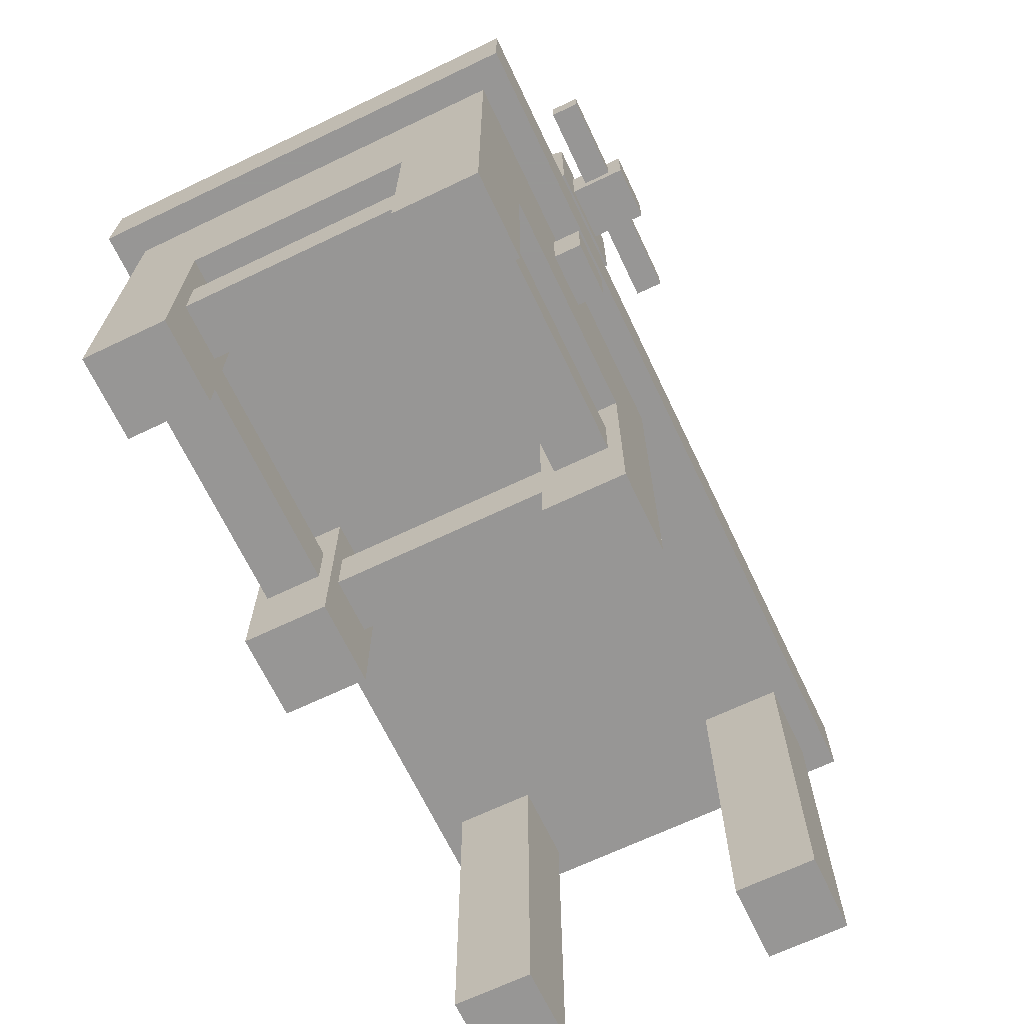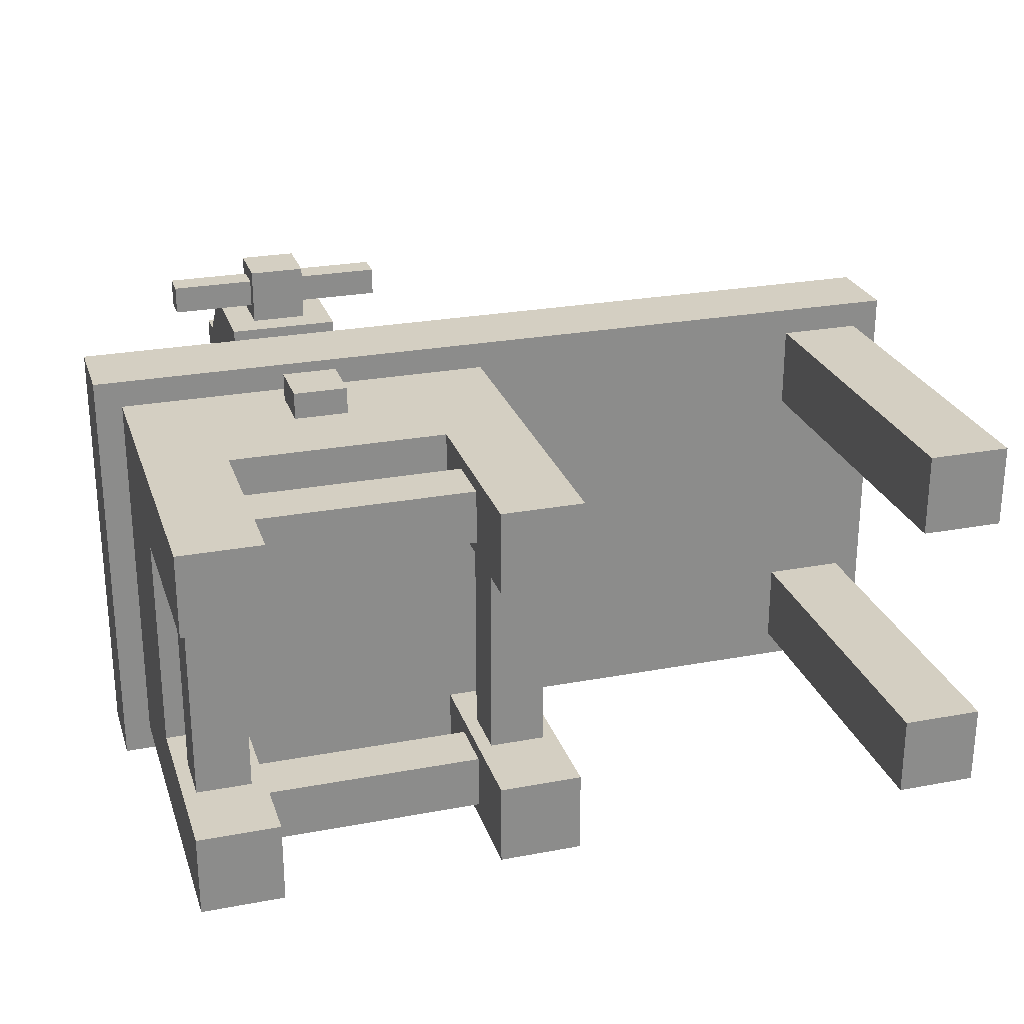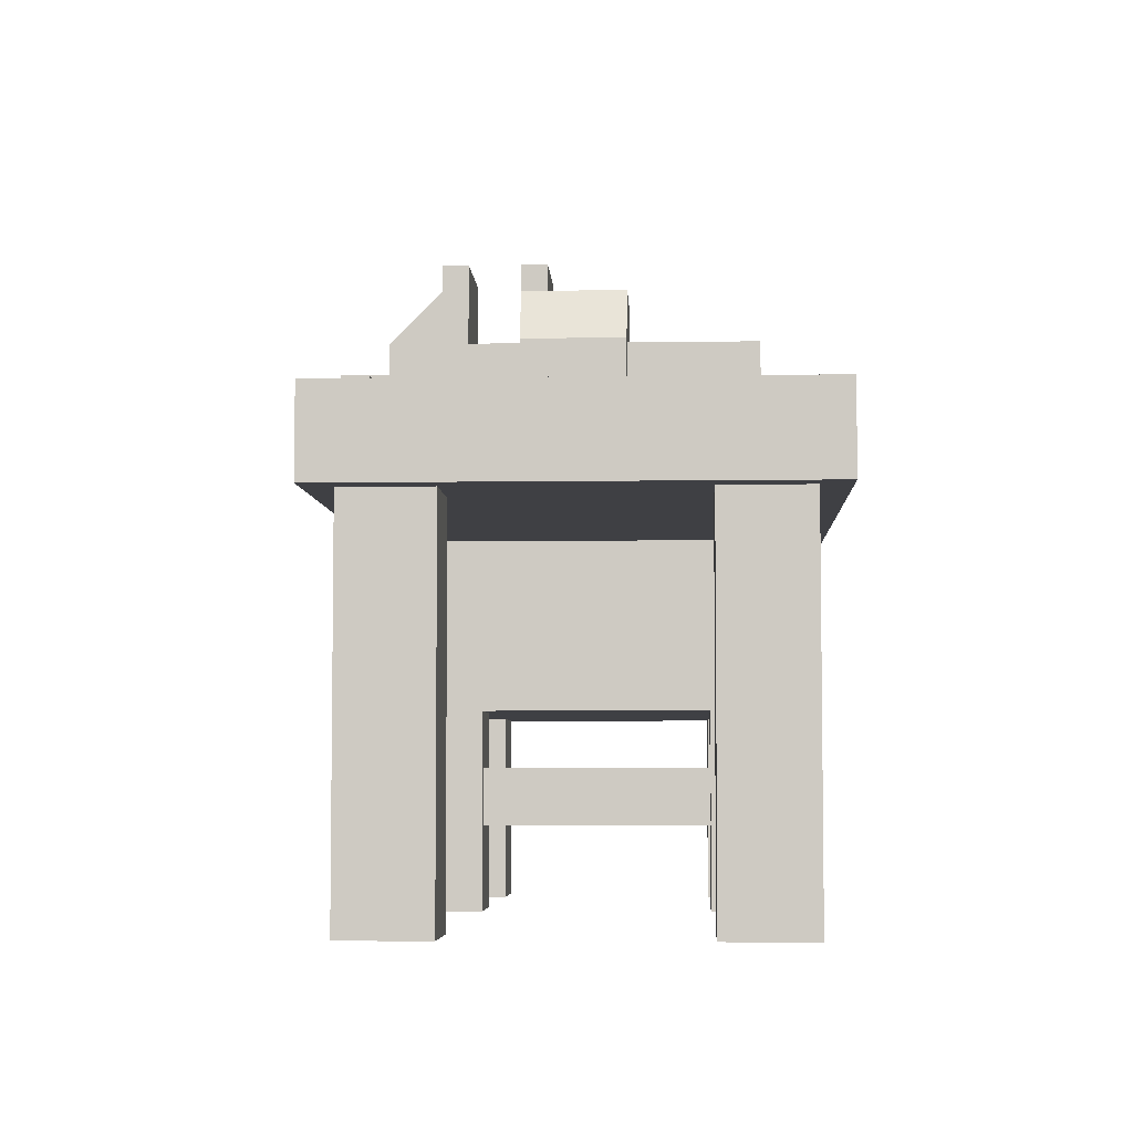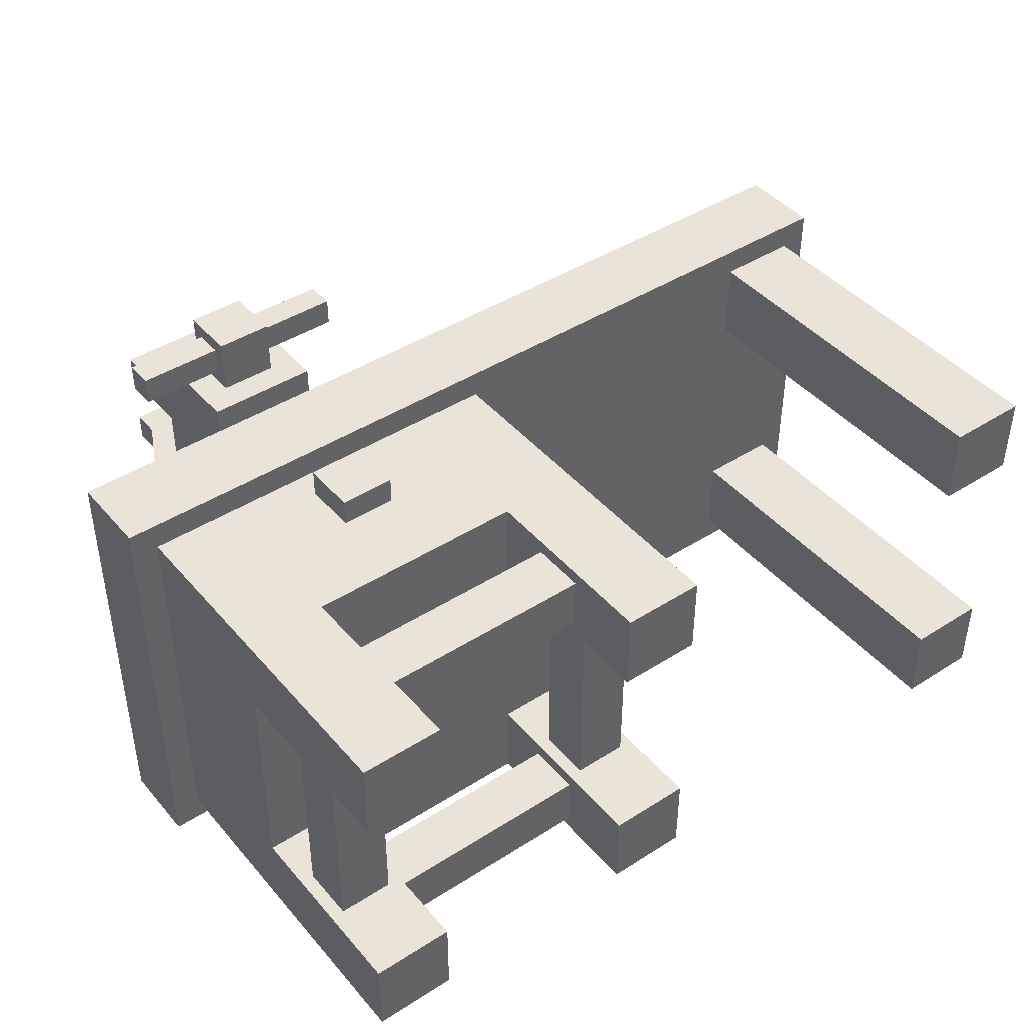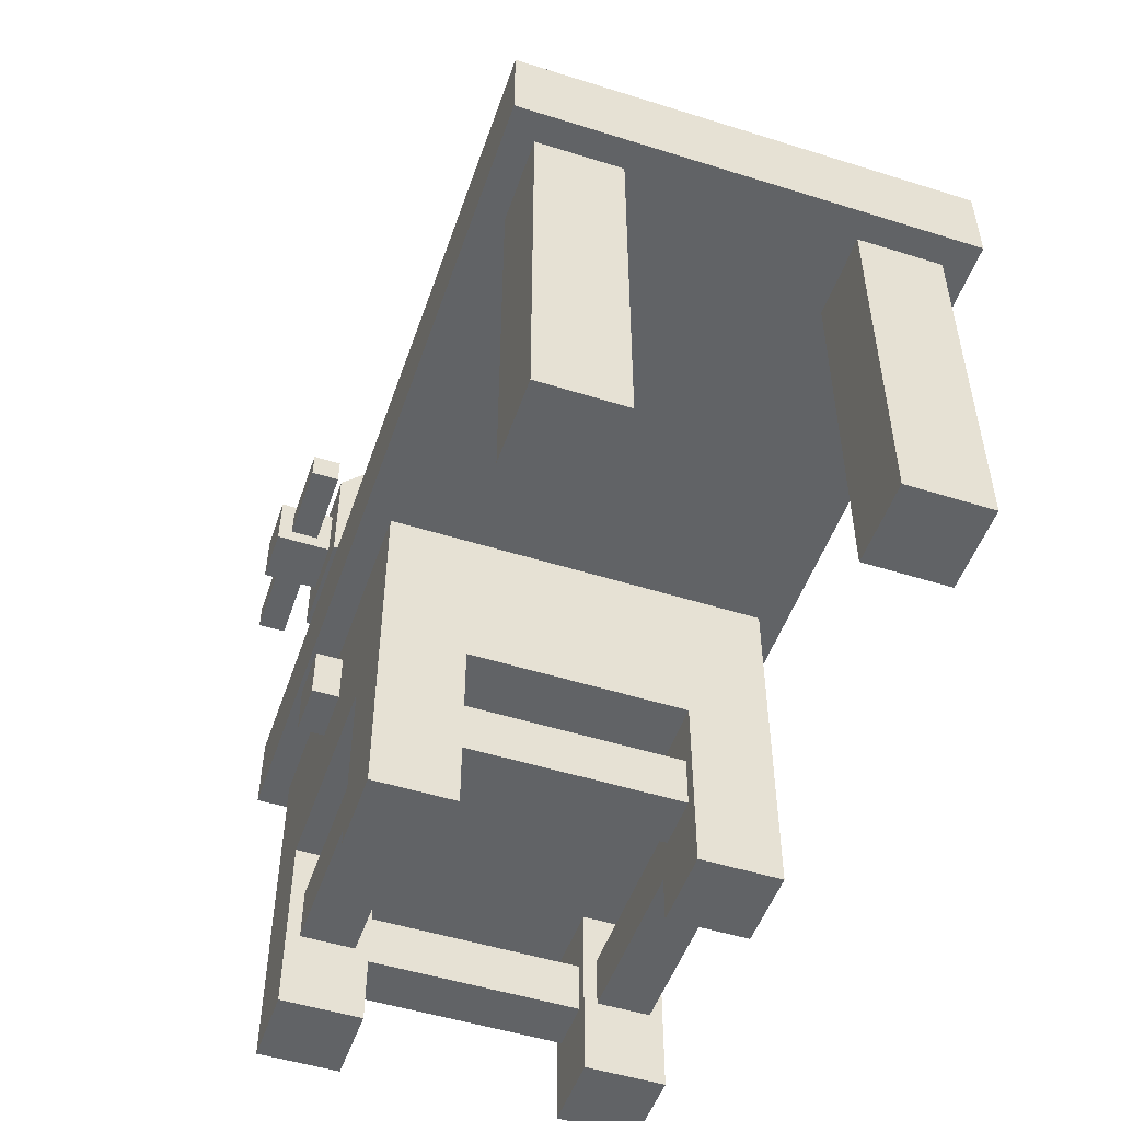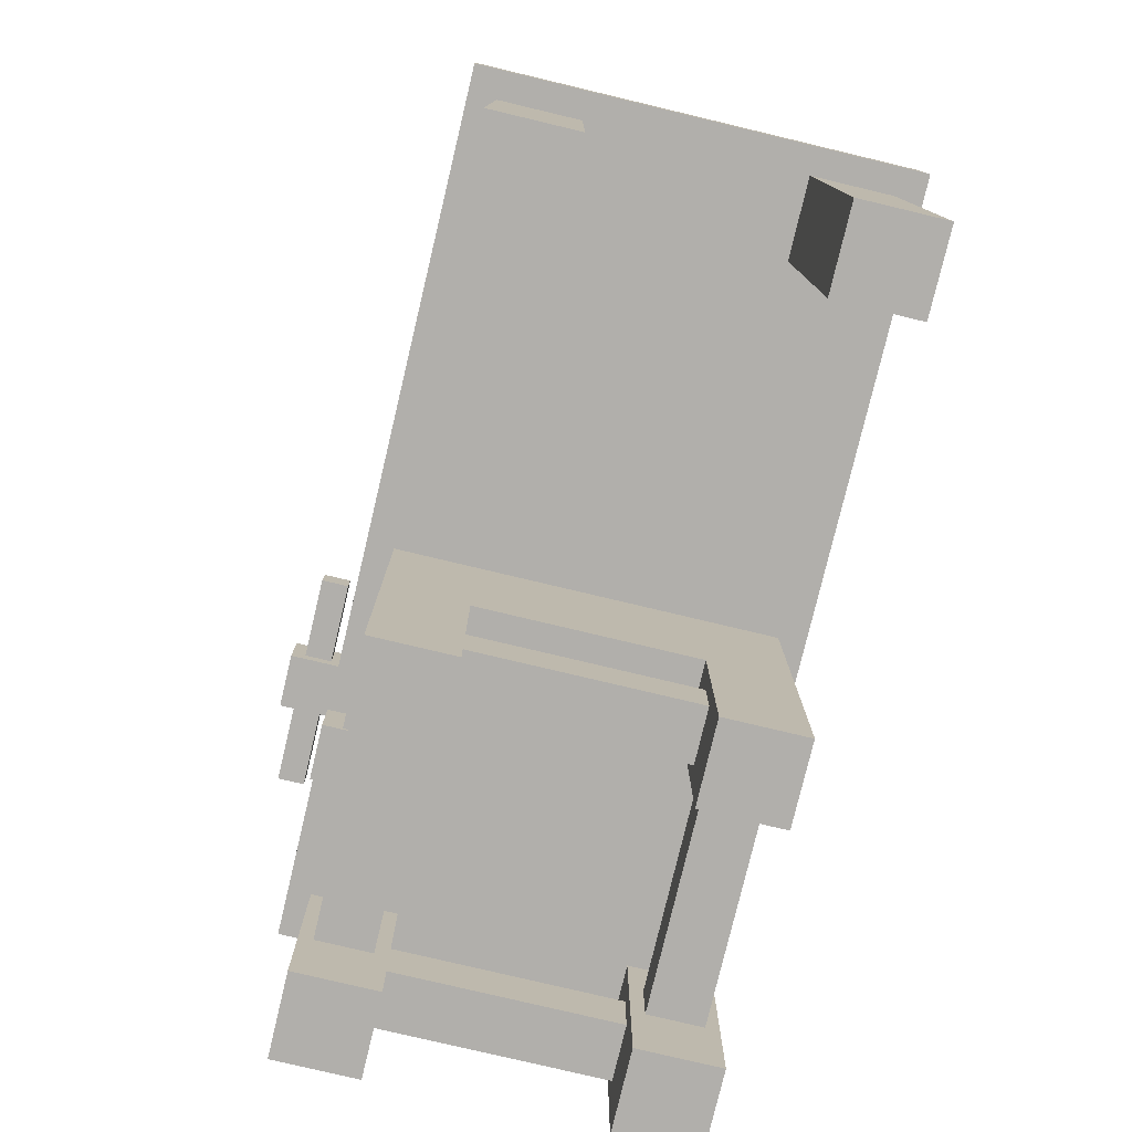
<metadata>
{"format":"obj","ext":"obj","renderer":"f3d","projection":"perspective","resolution":1024,"background":"white","views":[{"elev":-68.0,"azim":-64.5,"up":"+Y"},{"elev":25.7,"azim":-16.7,"up":"+Z"},{"elev":-5.1,"azim":92.8,"up":"+Y"},{"elev":43.0,"azim":-37.1,"up":"+Z"},{"elev":-50.8,"azim":71.1,"up":"+Y"},{"elev":-78.1,"azim":76.6,"up":"+Y"}]}
</metadata>
<code>
o cube0
v 0.75 0.8125 0.4375
v 0.75 0.8125 0.25
v 0.75 1e-06 0.25
v 0.75 1e-06 0.4375
v 0.9375 0.8125 0.25
v 0.9375 1e-06 0.25
v 0.9375 0.8125 0.4375
v 0.9375 1e-06 0.4375
v -0.5625 0.75 0.5
v -0.5625 0.75 0.4375
v -0.5625 0.625 0.4375
v -0.5625 0.625 0.5
v -0.4375 0.75 0.4375
v -0.4375 0.75 0.5
v -0.4375 0.625 0.5
v -0.4375 0.625 0.4375
v -0.375 1.312 -0.0625
v -0.375 1.062 -0.0625
v -0.375 1.312 0.1875
v -0.375 1.062 0.1875
v -0.2187 0.3125 0.25
v -0.2187 0.3125 -0.25
v -0.2187 0.1875 -0.25
v -0.2187 0.1875 0.25
v -0.09375 0.3125 -0.25
v -0.09375 0.3125 0.25
v -0.09375 0.1875 0.25
v -0.09375 0.1875 -0.25
v -0.25 0.4375 0.4375
v -0.25 0.4375 0.25
v -0.25 1e-06 0.25
v -0.25 1e-06 0.4375
v -0.0625 0.4375 0.25
v -0.0625 1e-06 0.25
v -0.0625 1e-06 0.4375
v -0.9375 0.4375 -0.25
v -0.9375 1e-06 -0.4375
v -0.9375 1e-06 -0.25
v -0.75 0.4375 -0.4375
v -0.75 1e-06 -0.4375
v -0.75 0.4375 -0.25
v -0.75 1e-06 -0.25
v -0.25 0.4375 -0.25
v -0.25 0.4375 -0.4375
v -0.25 1e-06 -0.4375
v -0.25 1e-06 -0.25
v -0.0625 1e-06 -0.4375
v -0.0625 0.4375 -0.25
v -0.0625 1e-06 -0.25
v -0.9375 0.4375 0.25
v -0.9375 1e-06 0.25
v -0.9375 1e-06 0.4375
v -0.75 0.4375 0.25
v -0.75 1e-06 0.25
v -0.75 0.4375 0.4375
v -0.75 1e-06 0.4375
v -0.9062 0.3125 0.25
v -0.9062 0.3125 -0.25
v -0.9062 0.1875 -0.25
v -0.9062 0.1875 0.25
v -0.7812 0.3125 -0.25
v -0.7812 0.3125 0.25
v -0.7812 0.1875 0.25
v -0.7812 0.1875 -0.25
v -0.9375 0.8125 0.4375
v -0.9375 0.8125 -0.4375
v -0.9375 0.4375 -0.4375
v -0.9375 0.4375 0.4375
v -0.0625 0.8125 -0.4375
v -0.0625 0.4375 -0.4375
v -0.0625 0.8125 0.4375
v -0.0625 0.4375 0.4375
v -0.75 0.3125 0.2812
v -0.25 0.3125 0.2812
v -0.25 0.1875 0.2812
v -0.75 0.1875 0.2812
v -0.25 0.3125 0.4062
v -0.75 0.3125 0.4062
v -0.75 0.1875 0.4062
v -0.25 0.1875 0.4062
v -0.75 0.3125 -0.4062
v -0.25 0.3125 -0.4062
v -0.25 0.1875 -0.4062
v -0.75 0.1875 -0.4062
v -0.25 0.3125 -0.2812
v -0.75 0.3125 -0.2812
v -0.75 0.1875 -0.2812
v -0.25 0.1875 -0.2812
v -1 1 0.5
v -1 1 -0.5
v -1 0.8125 -0.5
v -1 0.8125 0.5
v 1 1 -0.5
v 1 0.8125 -0.5
v 1 0.8125 0.5
v -0.4375 1.219 0.5312
v -0.25 1.219 0.5312
v -0.25 1.156 0.5312
v -0.4375 1.156 0.5312
v -0.25 1.219 0.5938
v -0.25 1.156 0.5938
v -0.4375 1.219 0.5938
v -0.4375 1.156 0.5938
v -0.6875 1.312 -0.0625
v -0.6875 1.062 -0.0625
v -0.625 1.312 -0.0625
v -0.625 1.062 -0.0625
v -0.625 1.312 0.1875
v -0.625 1.062 0.1875
v -0.625 1.5 0.375
v -0.625 1.5 0.3125
v -0.625 1.438 0.3125
v -0.375 1.5 0.3125
v -0.375 1.5 0.375
v -0.375 1.438 0.375
v -0.6875 1.062 0.375
v -0.6875 1.062 -0.25
v -0.6875 1 -0.25
v -0.6875 1 0.375
v -0.3125 1.062 -0.25
v -0.3125 1 -0.25
v -0.3125 1.062 0.375
v -0.3125 1 0.375
v -0.625 1.438 0.375
v -0.625 1.312 0.3125
v -0.375 1.438 0.3125
v -0.375 1.312 0.3125
v -0.625 1.5 0.1875
v -0.625 1.5 0.125
v -0.625 1.438 0.125
v -0.375 1.5 0.125
v -0.375 1.438 0.125
v -0.375 1.5 0.1875
v -0.375 1.438 0.1875
v -0.625 1.438 0.1875
v -0.625 1.438 -0.0625
v -0.6875 1.312 0.1875
v -0.375 1.438 -0.0625
v -0.3125 1.312 -0.0625
v -0.3125 1.312 0.1875
v -0.625 1.312 0.5
v -0.625 1.312 -0.375
v -0.625 1.062 -0.375
v -0.625 1.062 0.5
v -0.375 1.312 -0.375
v -0.375 1.062 -0.375
v -0.375 1.312 0.5
v -0.375 1.062 0.5
v -0.5625 1.25 0.625
v -0.5625 1.25 0.5
v -0.5625 1.125 0.5
v -0.5625 1.125 0.625
v -0.4375 1.25 0.5
v -0.4375 1.25 0.625
v -0.4375 1.125 0.625
v -0.4375 1.125 0.5
v -0.75 1.219 0.5938
v -0.75 1.219 0.5312
v -0.75 1.156 0.5312
v -0.75 1.156 0.5938
v -0.5625 1.219 0.5312
v -0.5625 1.156 0.5312
v -0.5625 1.219 0.5938
v -0.5625 1.156 0.5938
v 0.75 0.8125 -0.25
v 0.75 0.8125 -0.4375
v 0.75 1e-06 -0.4375
v 0.75 1e-06 -0.25
v 0.9375 0.8125 -0.4375
v 0.9375 1e-06 -0.4375
v 0.9375 0.8125 -0.25
v 0.9375 1e-06 -0.25
v -0.2773 1.125 0.125
v -0.2773 1.125 0
v -0.2773 1.062 0
v -0.2773 1.062 0.125
v -0.1523 1.125 0
v -0.1523 1.062 0
v -0.1523 1.125 0.125
v -0.1523 1.062 0.125
v -0.875 1.062 0.1875
v -0.875 1.062 -0.0625
v -0.875 1 -0.0625
v -0.875 1 0.1875
v -0.6875 1 -0.0625
v -0.6875 1.062 0.1875
v -0.6875 1 0.1875
v -0.8398 1.125 0.125
v -0.8398 1.125 0
v -0.8398 1.062 0
v -0.8398 1.062 0.125
v -0.7148 1.125 0
v -0.7148 1.062 0
v -0.7148 1.125 0.125
v -0.7148 1.062 0.125
v -0.3125 1.062 -0.0625
v -0.125 1.062 -0.0625
v -0.125 1 -0.0625
v -0.3125 1 -0.0625
v -0.125 1.062 0.1875
v -0.125 1 0.1875
v -0.3125 1.062 0.1875
v -0.3125 1 0.1875
v 1 1 0.5
f 1 2 3 4
f 2 5 6 3
f 5 7 8 6
f 7 1 4 8
f 4 3 6 8
f 9 10 11 12
f 13 14 15 16
f 14 9 12 15
f 12 11 16 15
f 14 13 10 9
f 21 22 23 24
f 25 26 27 28
f 24 23 28 27
f 26 25 22 21
f 29 30 31 32
f 30 33 34 31
f 32 31 34 35
f 39 41 42 40
f 41 36 38 42
f 38 37 40 42
f 43 44 45 46
f 48 43 46 49
f 46 45 47 49
f 50 53 54 51
f 53 55 56 54
f 52 51 54 56
f 57 58 59 60
f 61 62 63 64
f 60 59 64 63
f 62 61 58 57
f 65 66 67 68
f 66 69 70 67
f 69 71 72 70
f 71 65 68 72
f 68 67 70 72
f 73 74 75 76
f 77 78 79 80
f 79 76 75 80
f 77 74 73 78
f 81 82 83 84
f 85 86 87 88
f 87 84 83 88
f 85 82 81 86
f 89 90 91 92
f 90 93 94 91
f 92 91 94 95
f 96 97 98 99
f 97 100 101 98
f 100 102 103 101
f 103 99 98 101
f 100 97 96 102
f 104 106 107 105
f 114 113 111 110
f 116 117 118 119
f 117 120 121 118
f 120 122 123 121
f 122 116 119 123
f 122 120 117 116
f 129 131 132 130
f 131 133 134 132
f 133 131 129 128
f 141 142 143 144
f 142 145 146 143
f 145 147 148 146
f 147 141 144 148
f 144 143 146 148
f 147 145 142 141
f 149 150 151 152
f 153 154 155 156
f 154 149 152 155
f 152 151 156 155
f 154 153 150 149
f 157 158 159 160
f 158 161 162 159
f 163 157 160 164
f 160 159 162 164
f 163 161 158 157
f 165 166 167 168
f 166 169 170 167
f 169 171 172 170
f 171 165 168 172
f 168 167 170 172
f 173 174 175 176
f 174 177 178 175
f 177 179 180 178
f 179 173 176 180
f 179 177 174 173
f 181 182 183 184
f 186 181 184 187
f 188 189 190 191
f 189 192 193 190
f 192 194 195 193
f 194 188 191 195
f 194 192 189 188
f 196 197 198 199
f 197 200 201 198
f 200 202 203 201
f 200 197 196 202
f 17 139 196 18
f 139 140 202 196
f 140 19 20 202
f 33 72 35 34
f 72 29 32 35
f 36 67 37 38
f 67 39 40 37
f 44 70 47 45
f 70 48 49 47
f 68 50 51 52
f 55 68 52 56
f 93 204 95 94
f 204 89 92 95
f 204 93 90 89
f 137 104 105 186
f 108 137 186 109
f 110 111 112 124
f 111 113 126 112
f 113 114 115 126
f 114 110 124 115
f 124 112 125 141
f 112 126 127 125
f 126 115 147 127
f 115 124 141 147
f 128 129 130 135
f 133 128 135 134
f 135 136 104 137
f 136 138 139 104
f 138 134 140 139
f 134 135 137 140
f 134 138 136 135
f 182 105 185 183
f 186 105 182 181

</code>
